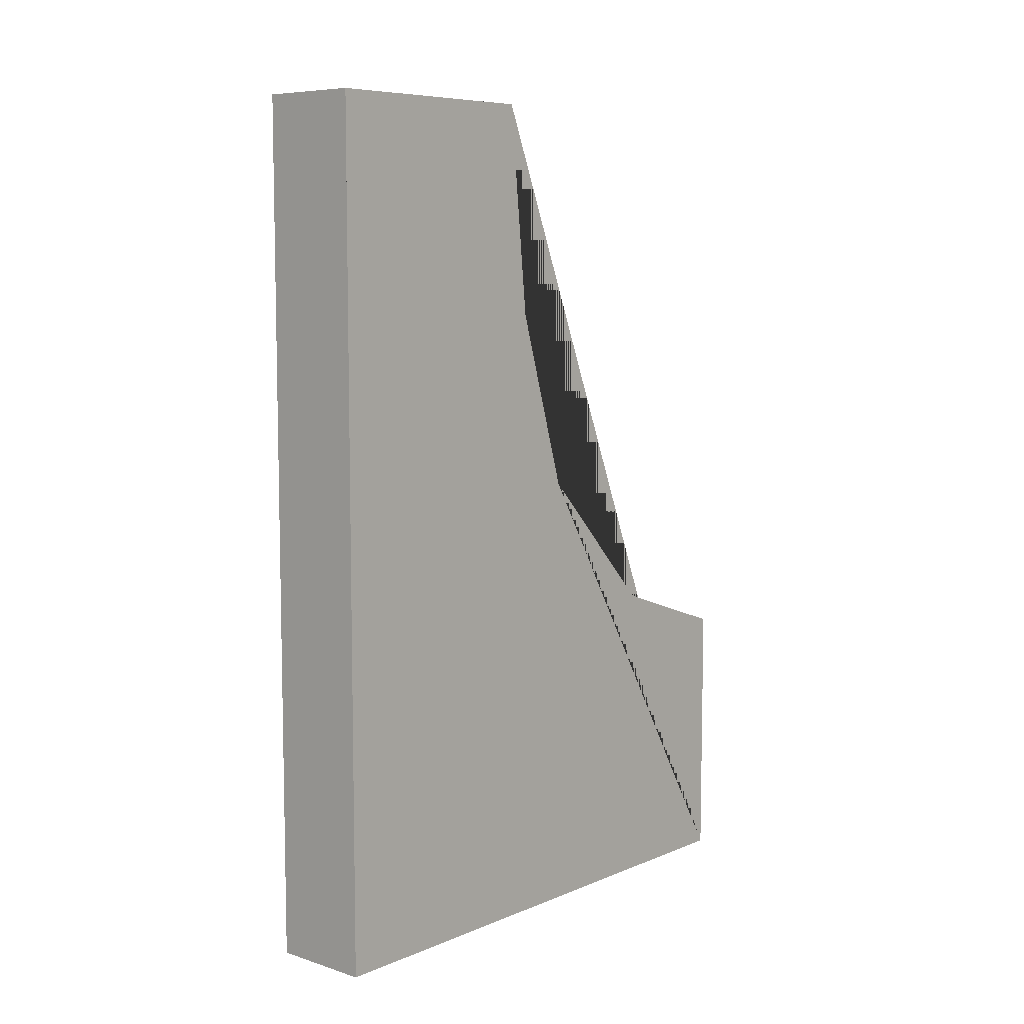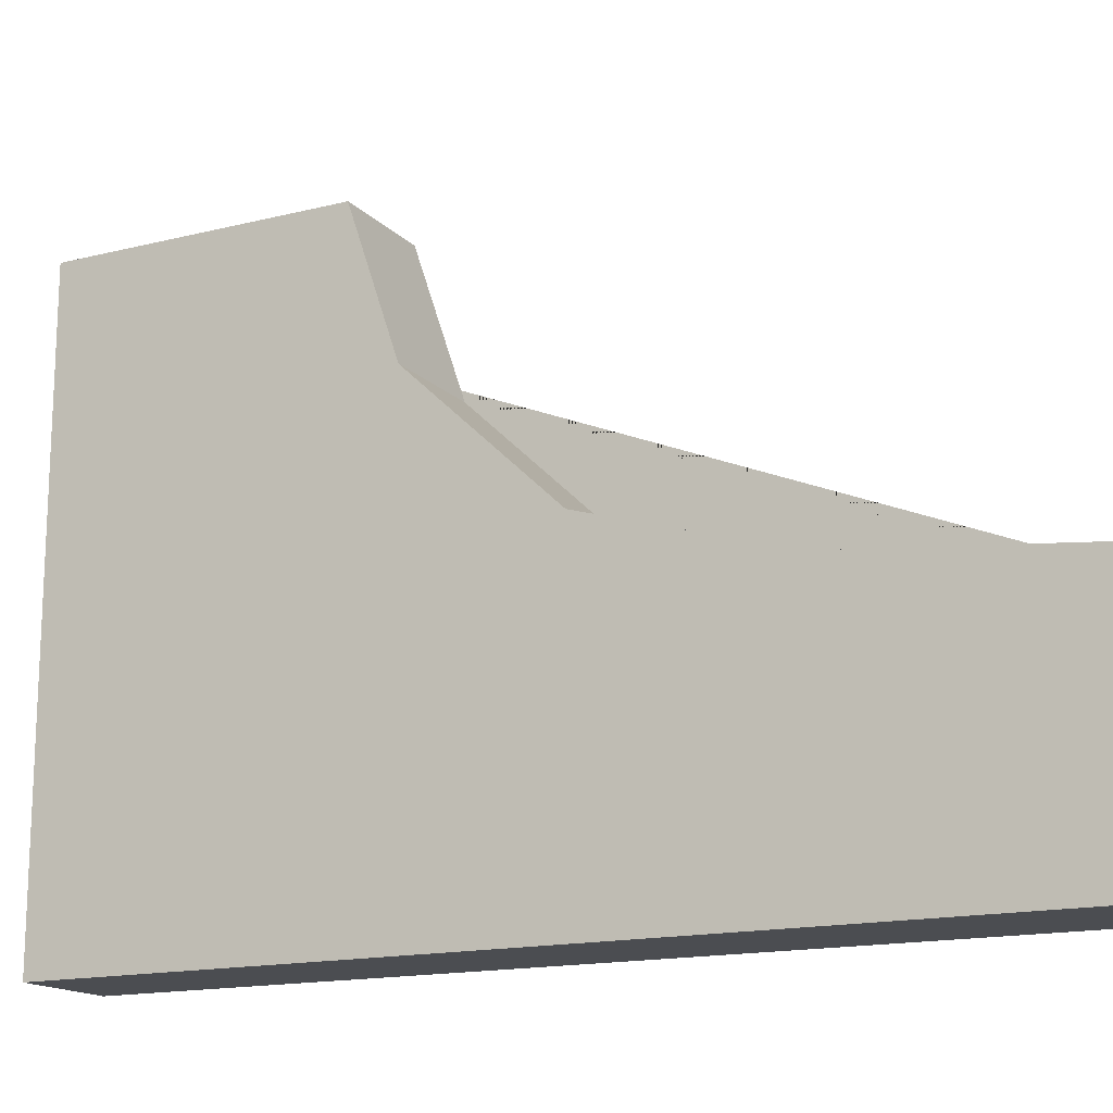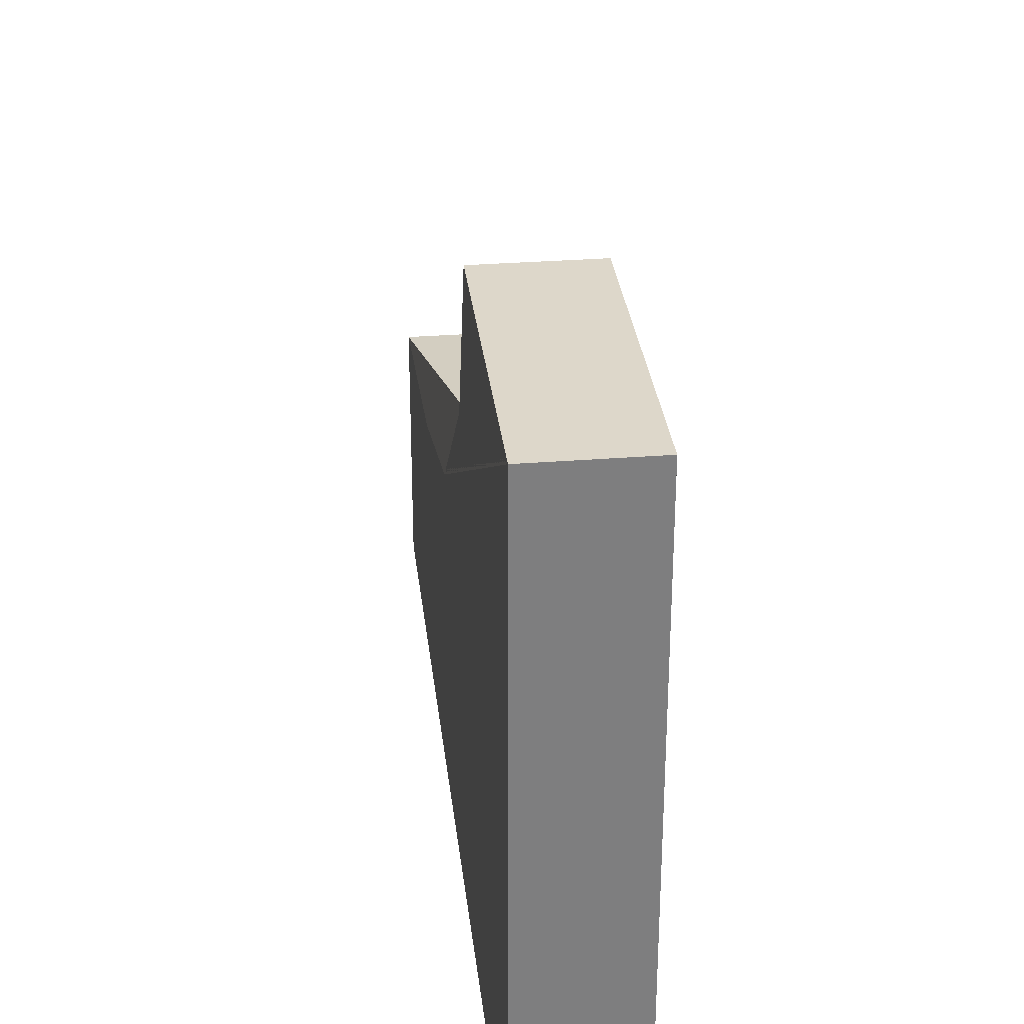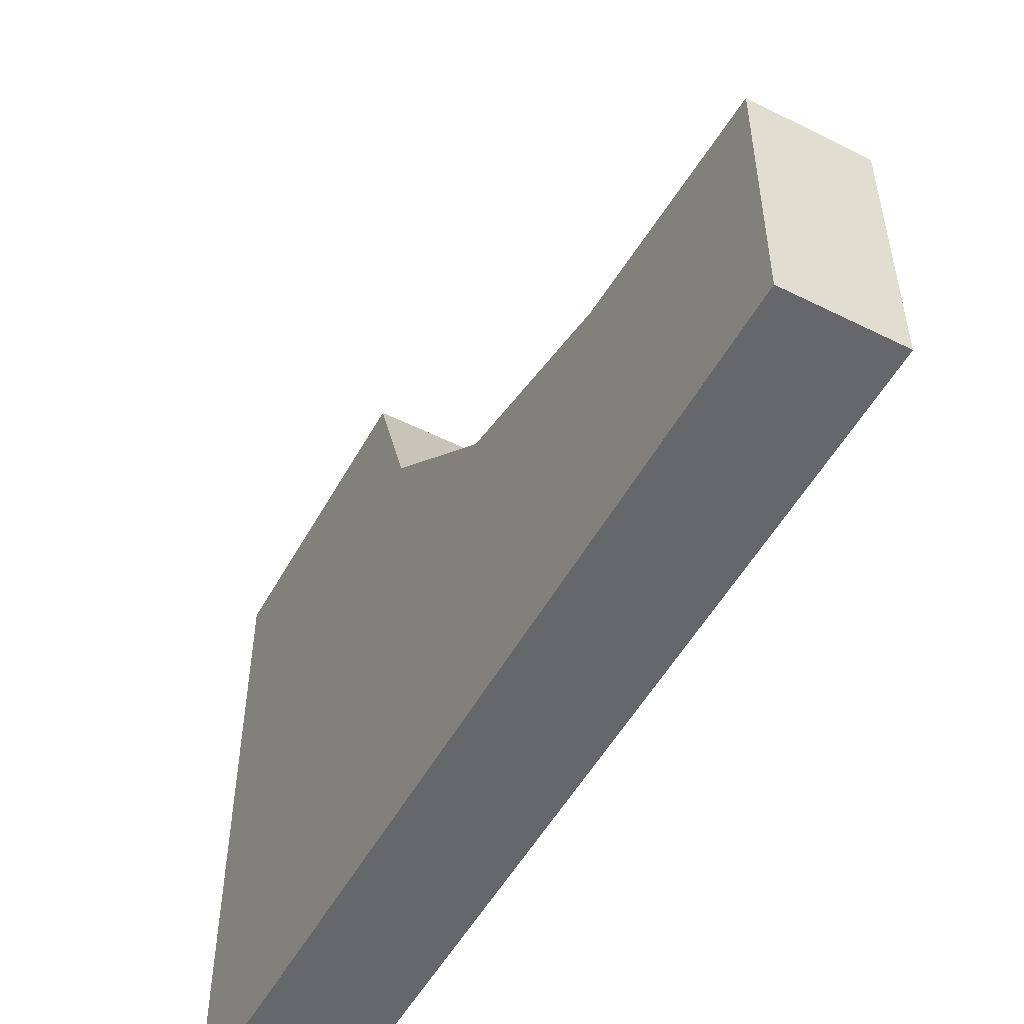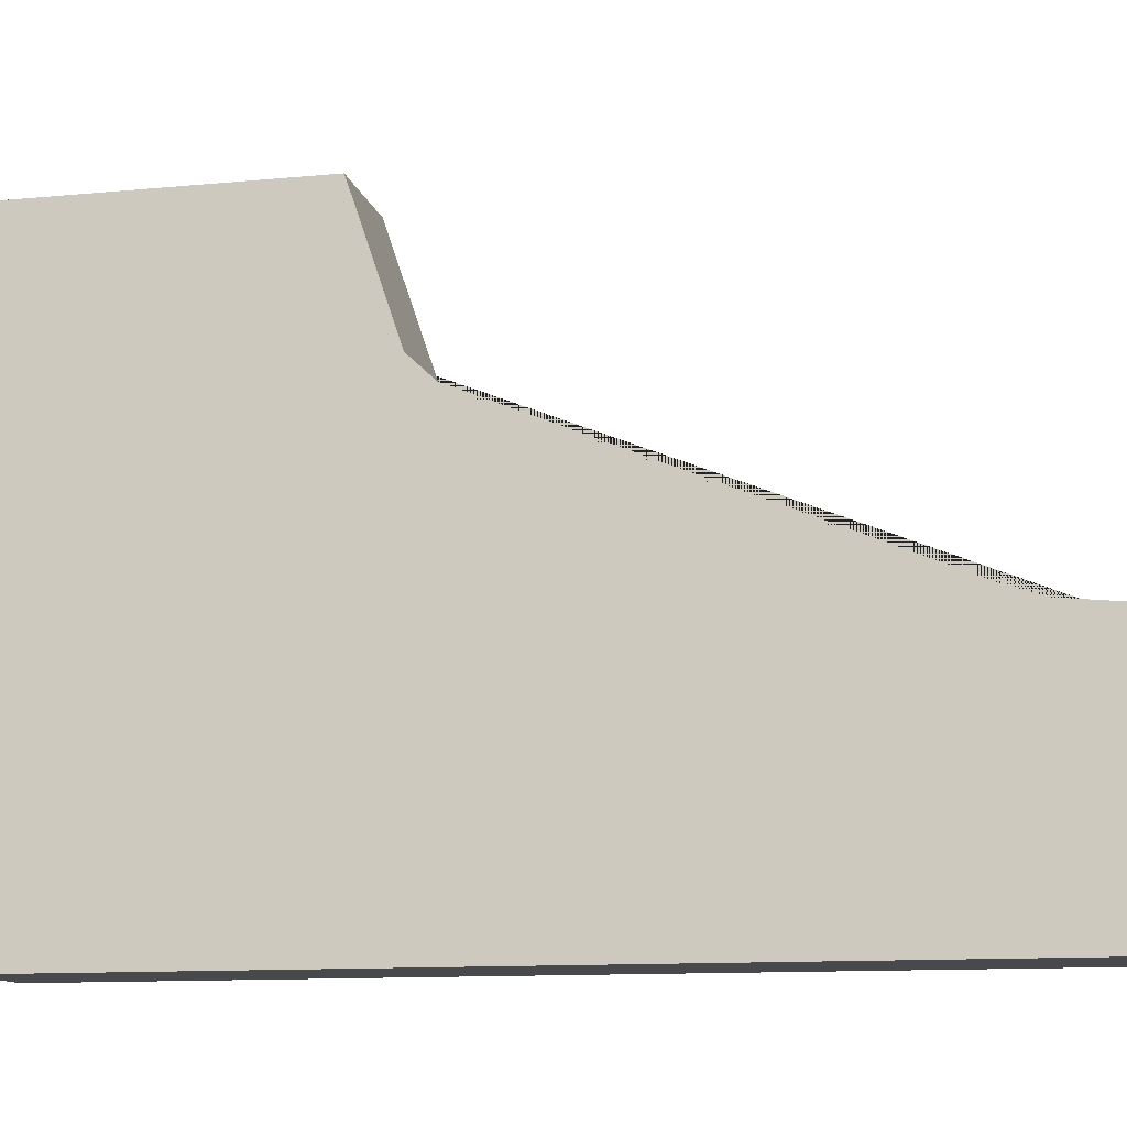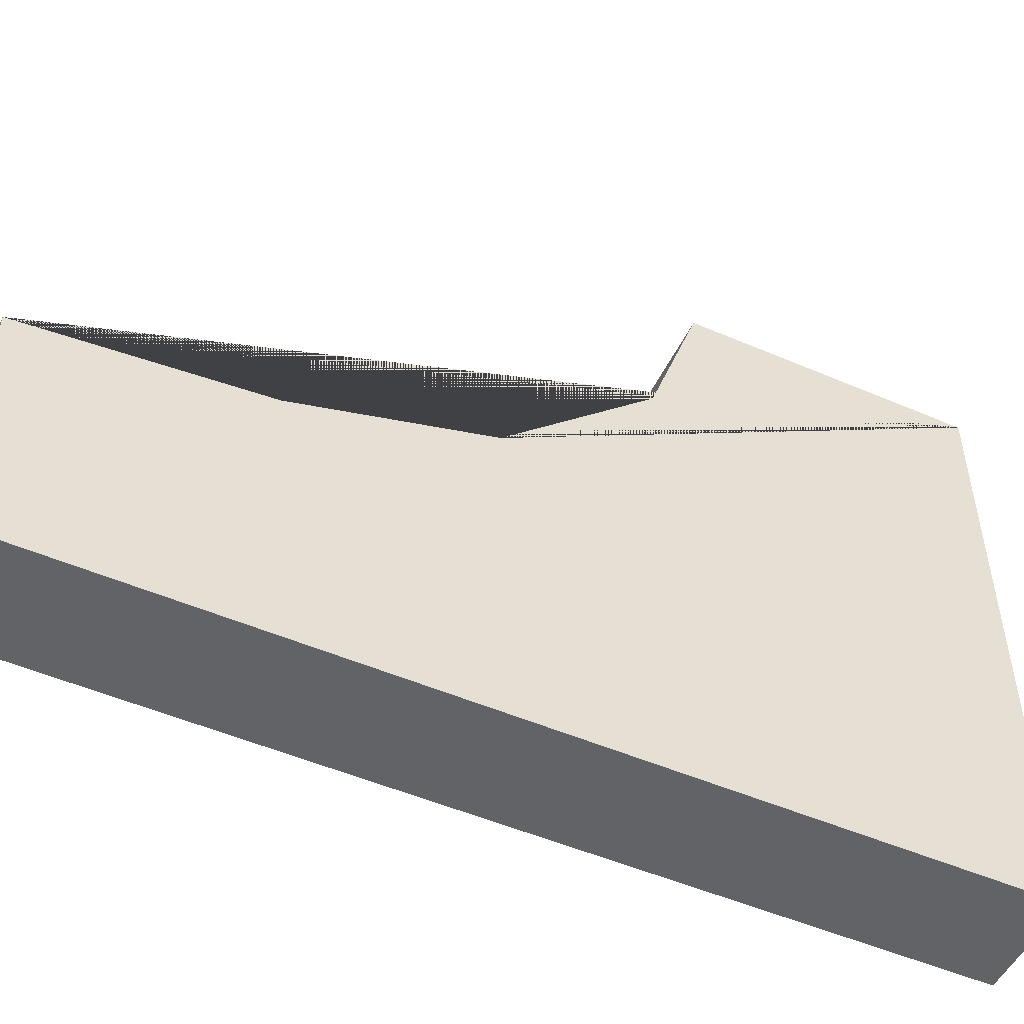
<metadata>
{"format":"obj","ext":"obj","renderer":"f3d","projection":"perspective","resolution":1024,"background":"white","views":[{"elev":7.6,"azim":-138.8,"up":"+Y"},{"elev":-15.7,"azim":117.6,"up":"+Z"},{"elev":30.9,"azim":-6.4,"up":"+Z"},{"elev":-52.1,"azim":151.7,"up":"+Z"},{"elev":-12.1,"azim":102.6,"up":"+Z"},{"elev":-50.9,"azim":-115.2,"up":"+Z"}]}
</metadata>
<code>
o Cube.109
v -0.032 2.209 -0.4963
v -0.032 2.703 -0.4963
v 0.02618 2.209 -0.4963
v 0.02618 2.703 -0.4963
v -0.032 2.209 -0.1608
v -0.032 2.703 -0.3621
v 0.02618 2.209 -0.1608
v 0.02618 2.703 -0.3621
v -0.032 2.394 -0.4963
v 0.02618 2.394 -0.4963
v 0.02618 2.367 -0.1608
v -0.032 2.367 -0.1608
v -0.032 2.569 -0.4963
v 0.02618 2.569 -0.4963
v 0.02618 2.58 -0.3496
v -0.032 2.58 -0.3496
v 0.02618 2.502 -0.4963
v 0.02618 2.475 -0.3181
v -0.032 2.475 -0.3181
v -0.032 2.502 -0.4963
v 0.02618 2.394 -0.2416
v -0.032 2.394 -0.2416
f 1 9 20 13 2 4 14 17 10 3
f 15 8 6 16
f 3 7 5 1
f 8 4 2 6
f 11 21 22 12
f 7 11 12 5
f 5 12 22 19 16 6 2 13 20 9 1
f 18 15 16 19
f 21 18 19 22
f 10 17 14 4 8 15 18 21 11 7 3

</code>
